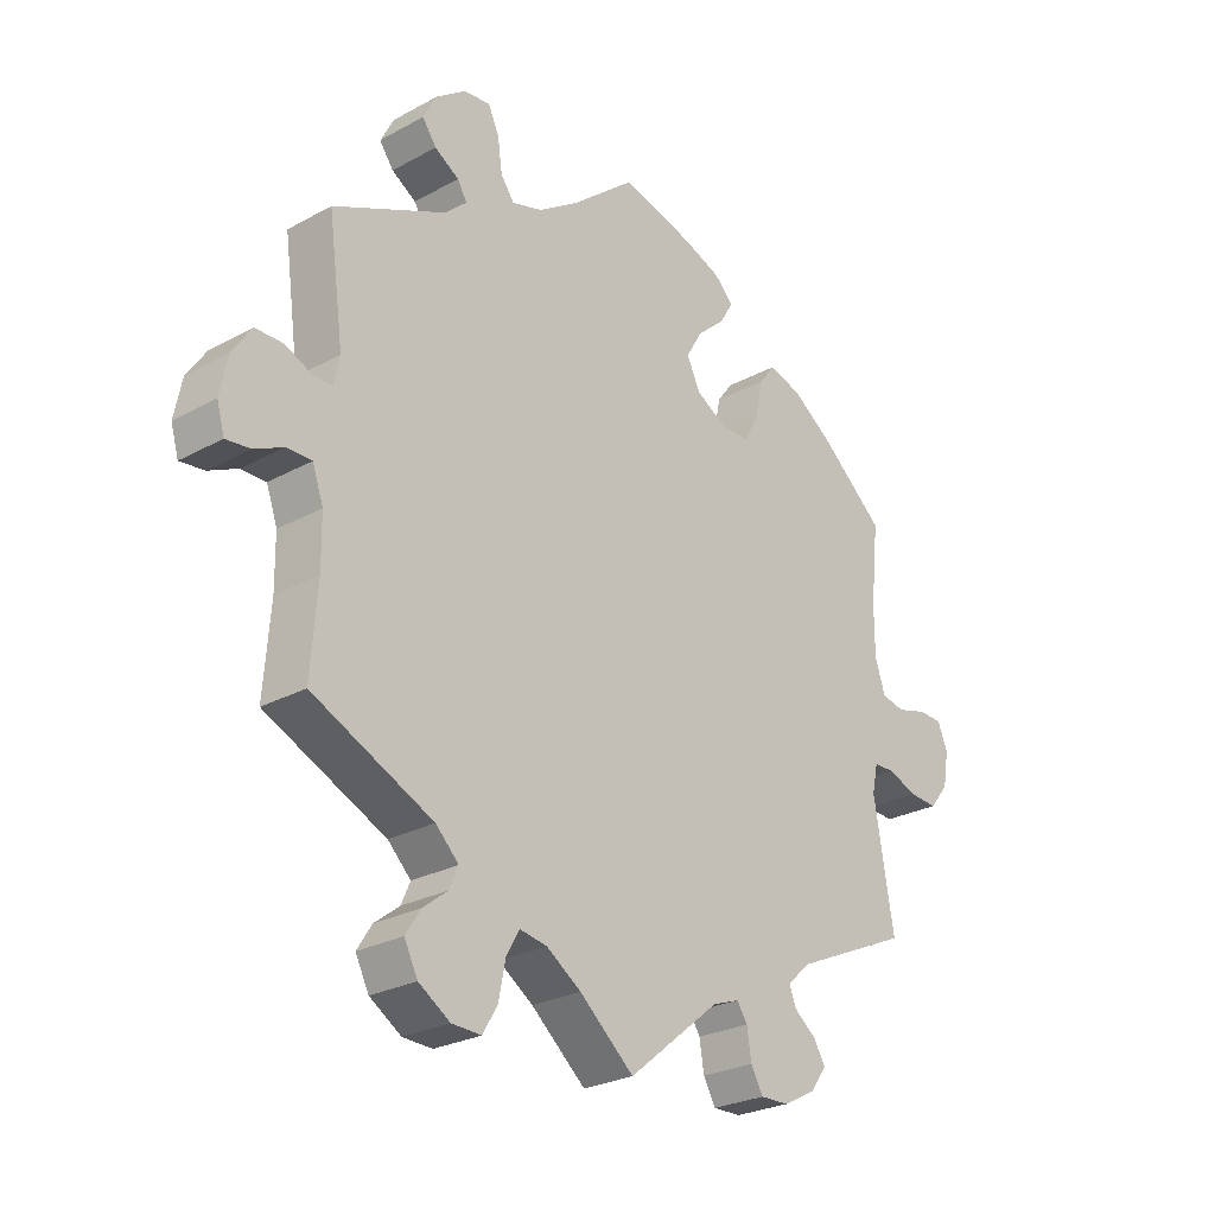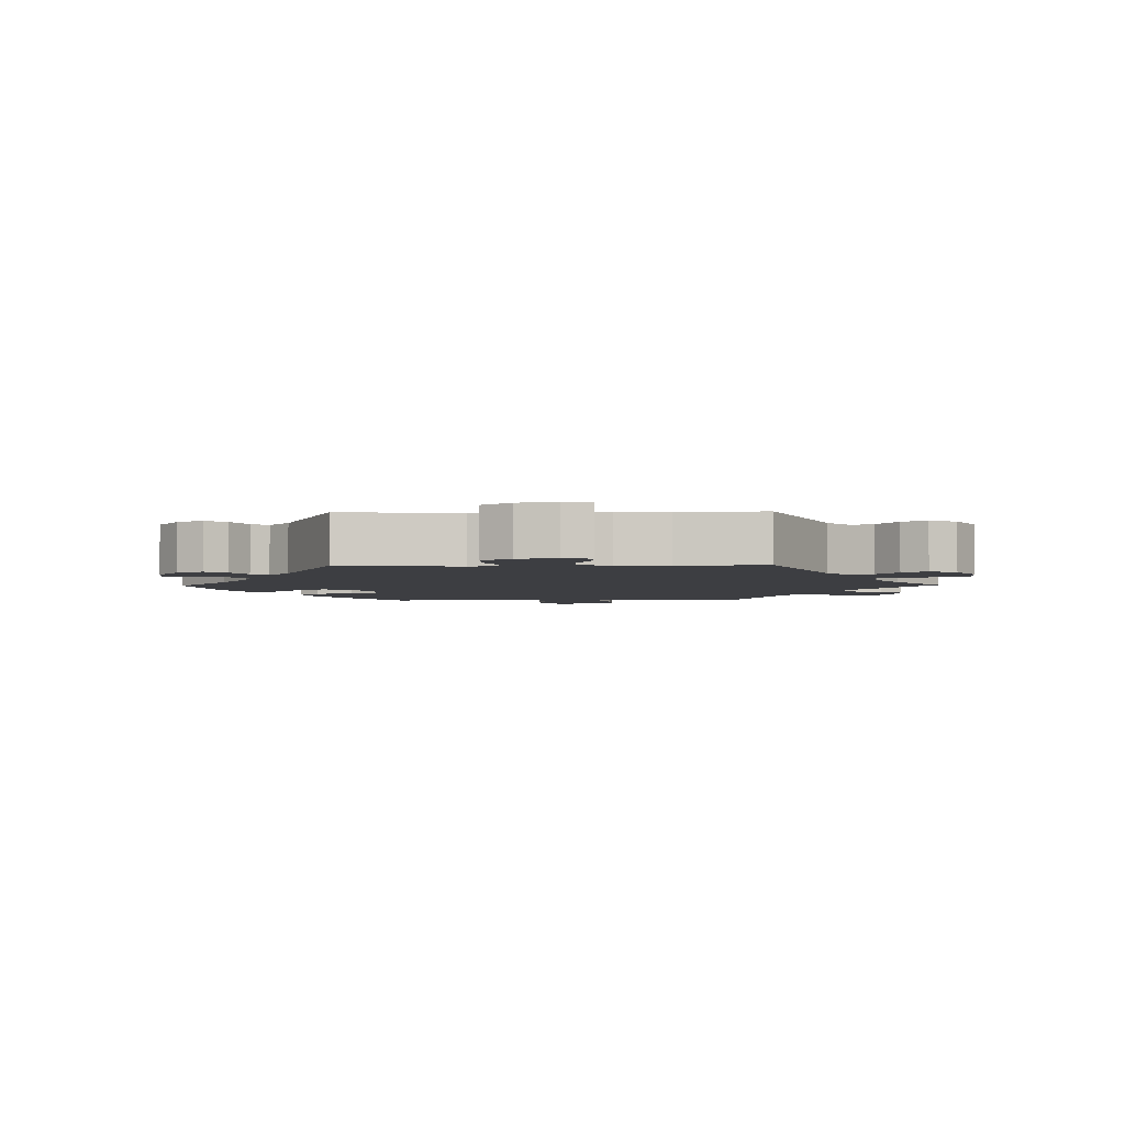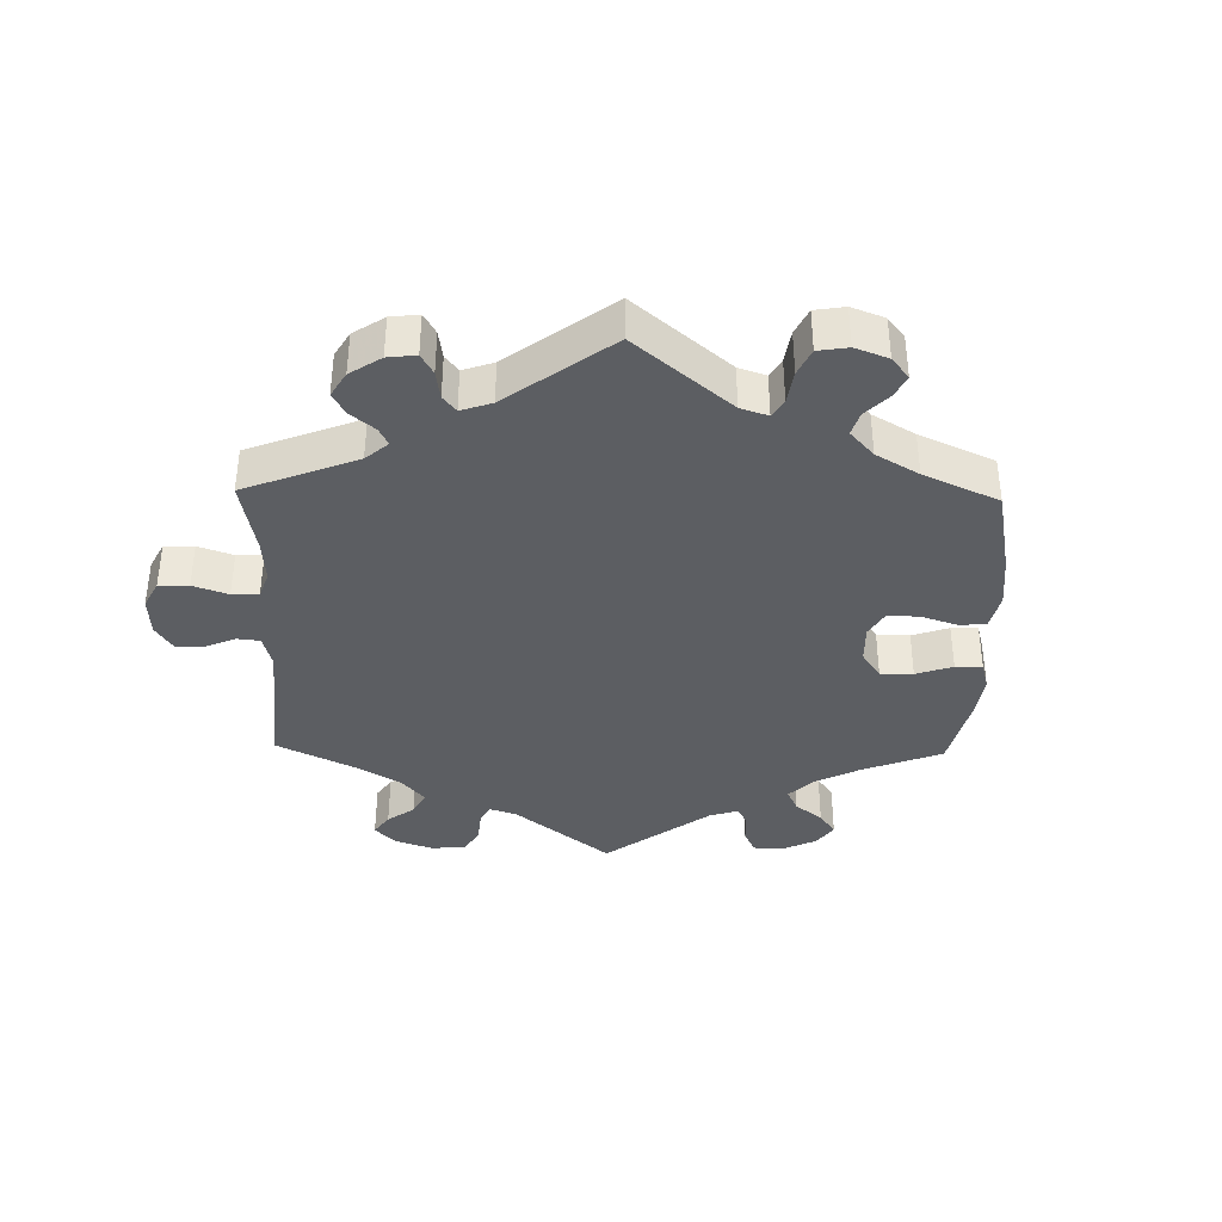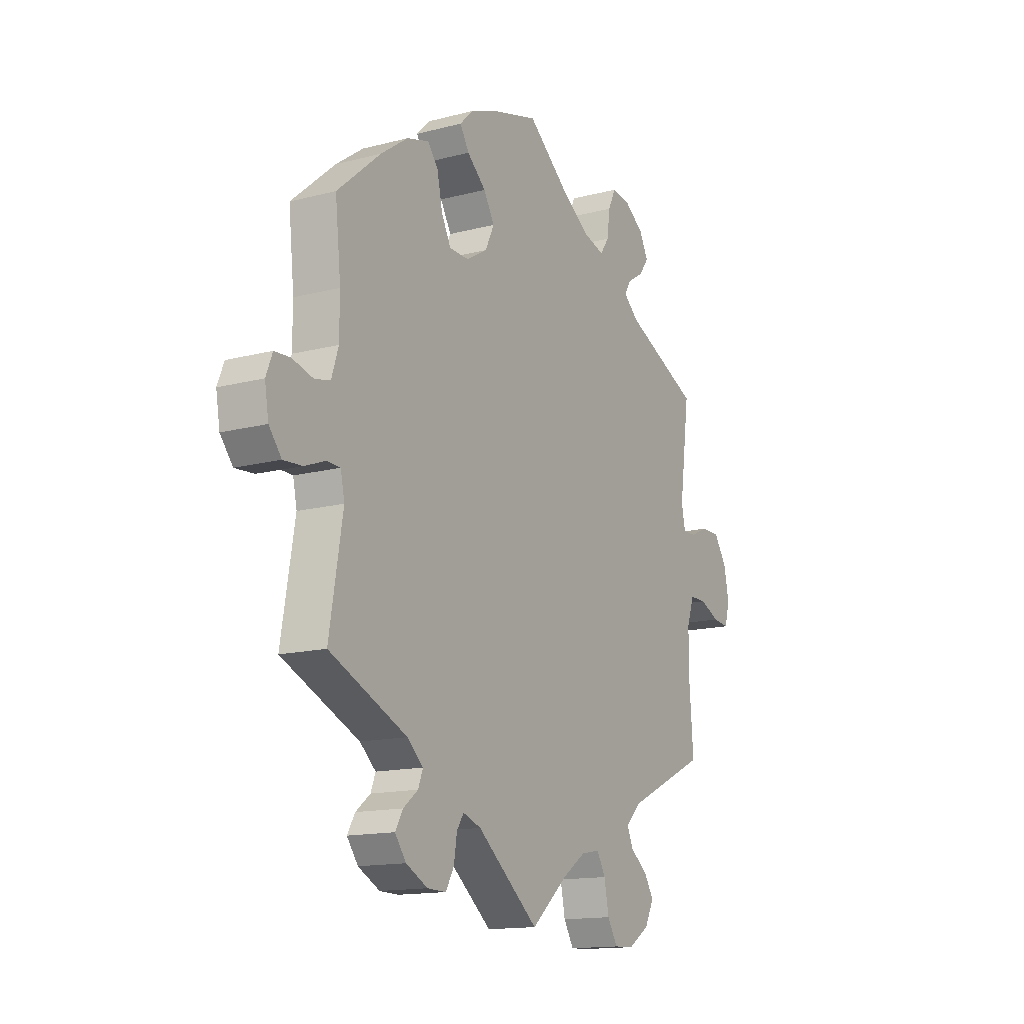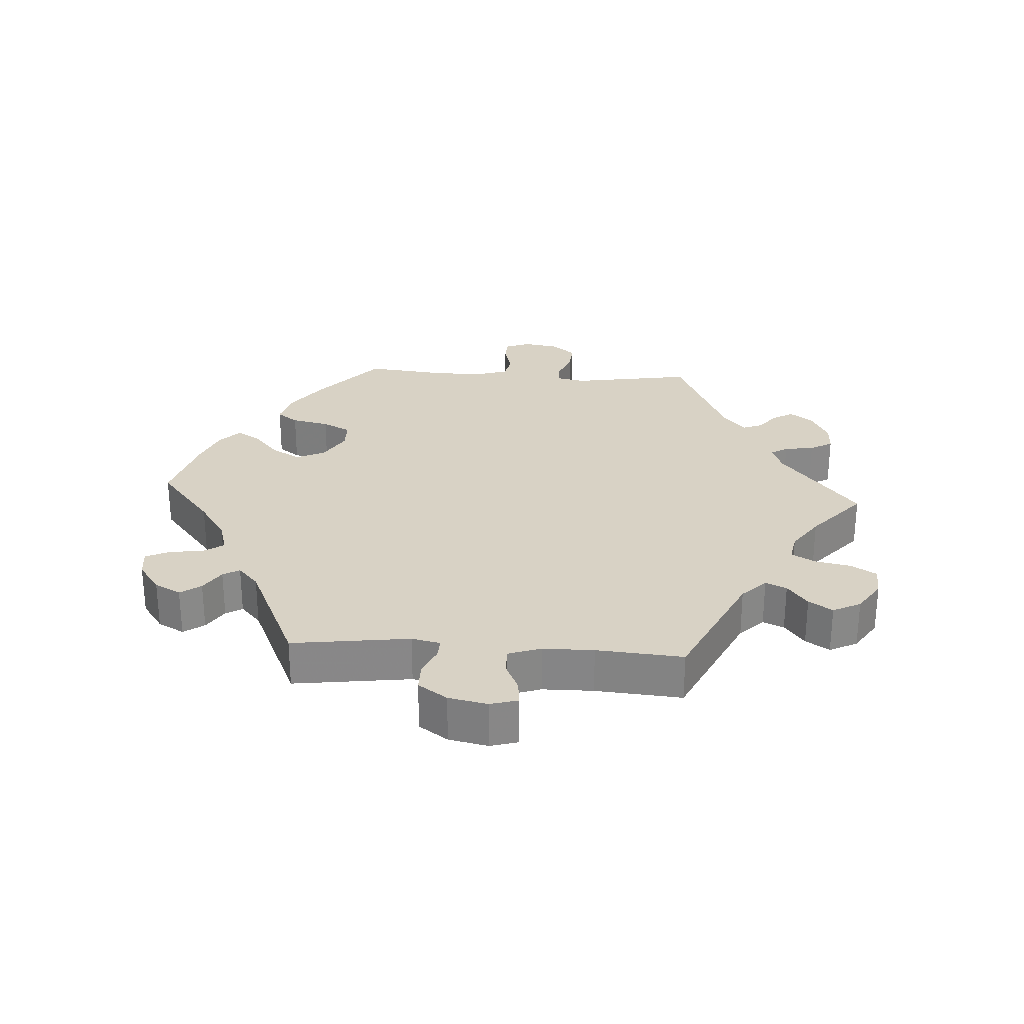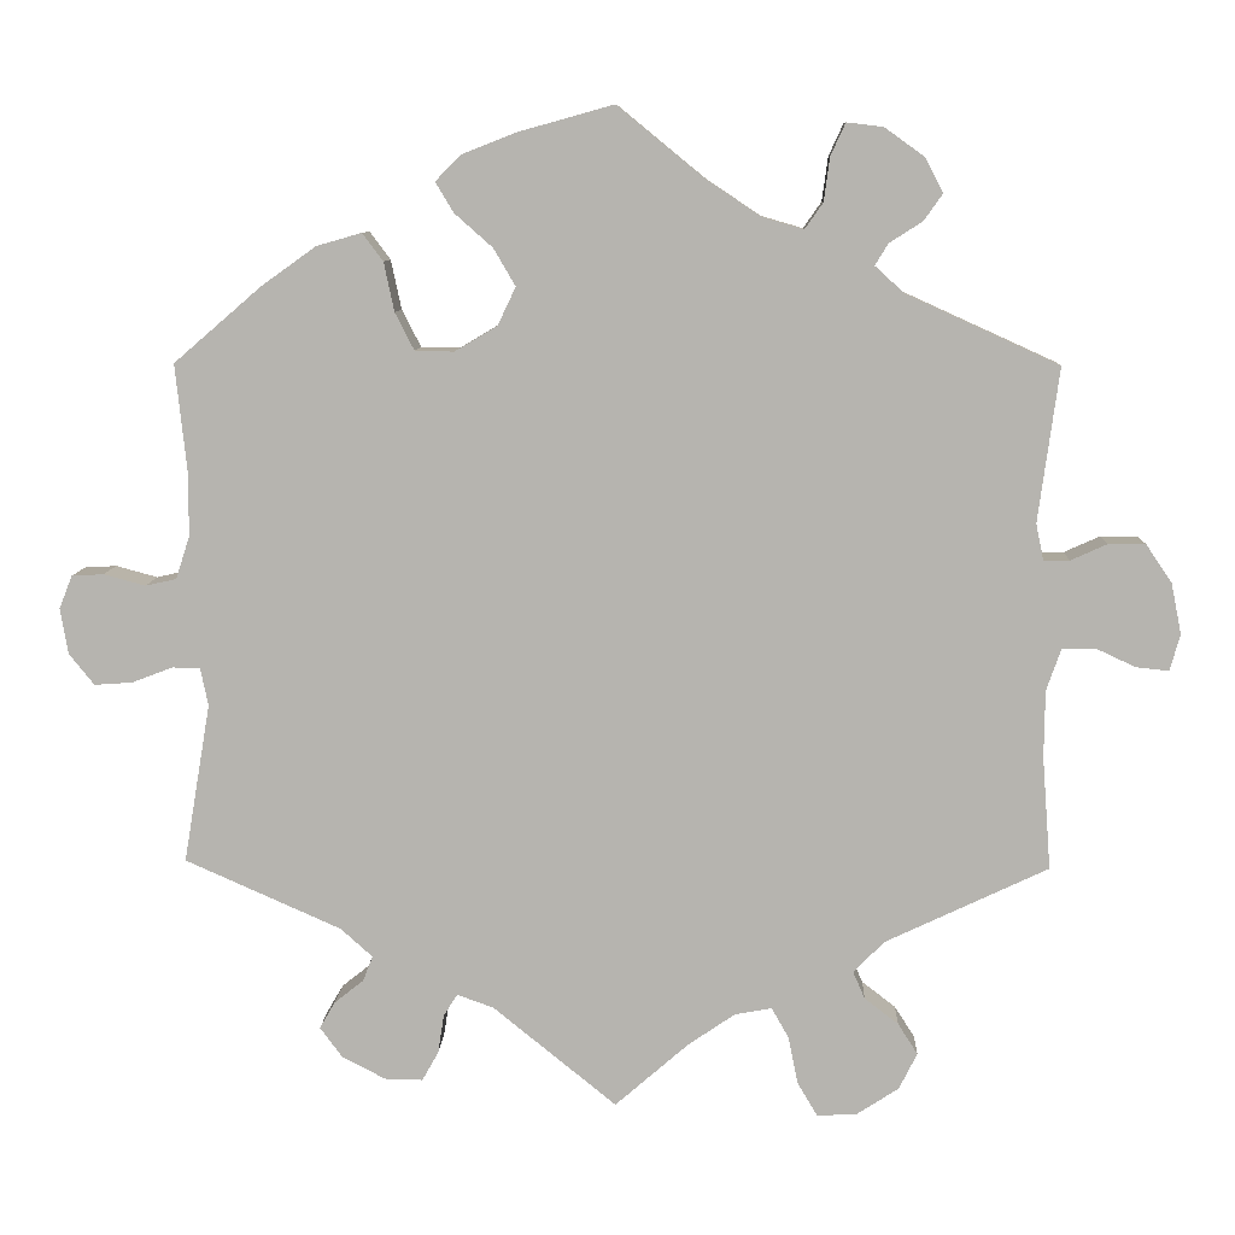
<metadata>
{"format":"obj","ext":"obj","renderer":"f3d","projection":"perspective","resolution":1024,"background":"white","views":[{"elev":-25.9,"azim":131.1,"up":"+Z"},{"elev":-3.6,"azim":91.1,"up":"+Y"},{"elev":-38.2,"azim":-121.2,"up":"+Y"},{"elev":-14.5,"azim":-60.3,"up":"+Z"},{"elev":27.7,"azim":93.8,"up":"+Y"},{"elev":8.9,"azim":2.3,"up":"+Z"}]}
</metadata>
<code>
v -0.143 0.07 -0.462
v -0.185 0.07 -0.447
v -0.201 0.07 -0.472
v -0.208 0.07 -0.517
v -0.227 0.07 -0.551
v -0.271 0.07 -0.55
v -0.321 0.07 -0.524
v -0.347 0.07 -0.489
v -0.329 0.07 -0.458
v -0.295 0.07 -0.431
v -0.284 0.07 -0.402
v -0.321 0.07 -0.369
v -0.501 0.07 -0.289
v -0.47 0.07 -0.105
v -0.479 0.07 -0.062
v -0.511 0.07 -0.061
v -0.558 0.07 -0.079
v -0.602 0.07 -0.082
v -0.631 0.07 -0.046
v -0.64 0.07 0.007
v -0.625 0.07 0.045
v -0.588 0.07 0.047
v -0.54 0.07 0.034
v -0.504 0.07 0.042
v -0.488 0.07 0.092
v -0.488 0.07 0.166
v -0.501 0.07 0.289
v -0.4 0.07 0.376
v -0.337 0.07 0.421
v -0.285 0.07 0.436
v -0.261 0.07 0.404
v -0.249 0.07 0.347
v -0.227 0.07 0.304
v -0.182 0.07 0.303
v -0.133 0.07 0.332
v -0.112 0.07 0.376
v -0.137 0.07 0.419
v -0.181 0.07 0.458
v -0.202 0.07 0.493
v -0.172 0.07 0.523
v -0.111 0.07 0.547
v 0 0.07 0.578
v 0.1 0.07 0.496
v 0.163 0.07 0.454
v 0.211 0.07 0.44
v 0.232 0.07 0.47
v 0.239 0.07 0.521
v 0.256 0.07 0.558
v 0.298 0.07 0.553
v 0.344 0.07 0.52
v 0.365 0.07 0.48
v 0.343 0.07 0.449
v 0.305 0.07 0.425
v 0.29 0.07 0.4
v 0.324 0.07 0.369
v 0.5 0.07 0.289
v 0.476 0.07 0.111
v 0.485 0.07 0.068
v 0.515 0.07 0.069
v 0.557 0.07 0.088
v 0.6 0.07 0.088
v 0.63 0.07 0.044
v 0.642 0.07 -0.015
v 0.63 0.07 -0.057
v 0.592 0.07 -0.053
v 0.547 0.07 -0.032
v 0.508 0.07 -0.032
v 0.491 0.07 -0.081
v 0.49 0.07 -0.158
v 0.5 0.07 -0.289
v 0.312 0.07 -0.378
v 0.276 0.07 -0.414
v 0.29 0.07 -0.446
v 0.329 0.07 -0.476
v 0.352 0.07 -0.512
v 0.331 0.07 -0.554
v 0.282 0.07 -0.586
v 0.236 0.07 -0.588
v 0.213 0.07 -0.549
v 0.202 0.07 -0.494
v 0.182 0.07 -0.459
v 0.139 0.07 -0.467
v 0.085 0.07 -0.504
v 0 0.07 -0.578
v -0.143 0 -0.462
v -0.185 0 -0.447
v -0.201 0 -0.472
v -0.208 0 -0.517
v -0.227 0 -0.551
v -0.271 0 -0.55
v -0.321 0 -0.524
v -0.347 0 -0.489
v -0.329 0 -0.458
v -0.295 0 -0.431
v -0.284 0 -0.402
v -0.321 0 -0.369
v -0.501 0 -0.289
v -0.47 0 -0.105
v -0.479 0 -0.062
v -0.511 0 -0.061
v -0.558 0 -0.079
v -0.602 0 -0.082
v -0.631 0 -0.046
v -0.64 0 0.007
v -0.625 0 0.045
v -0.588 0 0.047
v -0.54 0 0.034
v -0.504 0 0.042
v -0.488 0 0.092
v -0.488 0 0.166
v -0.501 0 0.289
v -0.4 0 0.376
v -0.337 0 0.421
v -0.285 0 0.436
v -0.261 0 0.404
v -0.249 0 0.347
v -0.227 0 0.304
v -0.182 0 0.303
v -0.133 0 0.332
v -0.112 0 0.376
v -0.137 0 0.419
v -0.181 0 0.458
v -0.202 0 0.493
v -0.172 0 0.523
v -0.111 0 0.547
v 0 0 0.578
v 0.1 0 0.496
v 0.163 0 0.454
v 0.211 0 0.44
v 0.232 0 0.47
v 0.239 0 0.521
v 0.256 0 0.558
v 0.298 0 0.553
v 0.344 0 0.52
v 0.365 0 0.48
v 0.343 0 0.449
v 0.305 0 0.425
v 0.29 0 0.4
v 0.324 0 0.369
v 0.5 0 0.289
v 0.476 0 0.111
v 0.485 0 0.068
v 0.515 0 0.069
v 0.557 0 0.088
v 0.6 0 0.088
v 0.63 0 0.044
v 0.642 0 -0.015
v 0.63 0 -0.057
v 0.592 0 -0.053
v 0.547 0 -0.032
v 0.508 0 -0.032
v 0.491 0 -0.081
v 0.49 0 -0.158
v 0.5 0 -0.289
v 0.312 0 -0.378
v 0.276 0 -0.414
v 0.29 0 -0.446
v 0.329 0 -0.476
v 0.352 0 -0.512
v 0.331 0 -0.554
v 0.282 0 -0.586
v 0.236 0 -0.588
v 0.213 0 -0.549
v 0.202 0 -0.494
v 0.182 0 -0.459
v 0.139 0 -0.467
v 0.085 0 -0.504
v 0 0 -0.578
f 83 84 1
f 82 83 1 2
f 81 82 2
f 77 78 79 80
f 77 80 81
f 76 77 81
f 73 74 75 76
f 72 73 76 81
f 71 72 81 2
f 69 70 71 2
f 63 64 65 66
f 63 66 67
f 62 63 67
f 59 60 61 62
f 58 59 62 67
f 55 56 57
f 54 55 57 58
f 50 51 52 53
f 50 53 54
f 49 50 54
f 46 47 48 49
f 45 46 49 54
f 44 45 54 58
f 40 41 42 43
f 37 38 39 40
f 36 37 40 43
f 35 36 43 44
f 29 30 31 32
f 29 32 33
f 26 27 28 29
f 25 26 29 33
f 24 25 33 34
f 20 21 22 23
f 20 23 24
f 19 20 24
f 16 17 18 19
f 15 16 19 24
f 12 13 14
f 11 12 14 15
f 7 8 9 10
f 7 10 11
f 6 7 11
f 3 4 5 6
f 2 3 6 11
f 68 69 2 11
f 44 58 67 68
f 34 35 44 68
f 24 34 68
f 11 15 24 68
f 85 168 167
f 86 85 167 166
f 86 166 165
f 164 163 162 161
f 165 164 161
f 165 161 160
f 160 159 158 157
f 165 160 157 156
f 86 165 156 155
f 86 155 154 153
f 150 149 148 147
f 151 150 147
f 151 147 146
f 146 145 144 143
f 151 146 143 142
f 141 140 139
f 142 141 139 138
f 137 136 135 134
f 138 137 134
f 138 134 133
f 133 132 131 130
f 138 133 130 129
f 142 138 129 128
f 127 126 125 124
f 124 123 122 121
f 127 124 121 120
f 128 127 120 119
f 116 115 114 113
f 117 116 113
f 113 112 111 110
f 117 113 110 109
f 118 117 109 108
f 107 106 105 104
f 108 107 104
f 108 104 103
f 103 102 101 100
f 108 103 100 99
f 98 97 96
f 99 98 96 95
f 94 93 92 91
f 95 94 91
f 95 91 90
f 90 89 88 87
f 95 90 87 86
f 95 86 153 152
f 152 151 142 128
f 152 128 119 118
f 152 118 108
f 152 108 99 95
f 1 85 86 2
f 2 86 87 3
f 3 87 88 4
f 4 88 89 5
f 5 89 90 6
f 6 90 91 7
f 7 91 92 8
f 8 92 93 9
f 9 93 94 10
f 10 94 95 11
f 11 95 96 12
f 12 96 97 13
f 13 97 98 14
f 14 98 99 15
f 15 99 100 16
f 16 100 101 17
f 17 101 102 18
f 18 102 103 19
f 19 103 104 20
f 20 104 105 21
f 21 105 106 22
f 22 106 107 23
f 23 107 108 24
f 24 108 109 25
f 25 109 110 26
f 26 110 111 27
f 27 111 112 28
f 28 112 113 29
f 29 113 114 30
f 30 114 115 31
f 31 115 116 32
f 32 116 117 33
f 33 117 118 34
f 34 118 119 35
f 35 119 120 36
f 36 120 121 37
f 37 121 122 38
f 38 122 123 39
f 39 123 124 40
f 40 124 125 41
f 41 125 126 42
f 42 126 127 43
f 43 127 128 44
f 44 128 129 45
f 45 129 130 46
f 46 130 131 47
f 47 131 132 48
f 48 132 133 49
f 49 133 134 50
f 50 134 135 51
f 51 135 136 52
f 52 136 137 53
f 53 137 138 54
f 54 138 139 55
f 55 139 140 56
f 56 140 141 57
f 57 141 142 58
f 58 142 143 59
f 59 143 144 60
f 60 144 145 61
f 61 145 146 62
f 62 146 147 63
f 63 147 148 64
f 64 148 149 65
f 65 149 150 66
f 66 150 151 67
f 67 151 152 68
f 68 152 153 69
f 69 153 154 70
f 70 154 155 71
f 71 155 156 72
f 72 156 157 73
f 73 157 158 74
f 74 158 159 75
f 75 159 160 76
f 76 160 161 77
f 77 161 162 78
f 78 162 163 79
f 79 163 164 80
f 80 164 165 81
f 81 165 166 82
f 82 166 167 83
f 83 167 168 84
f 84 168 85 1

</code>
